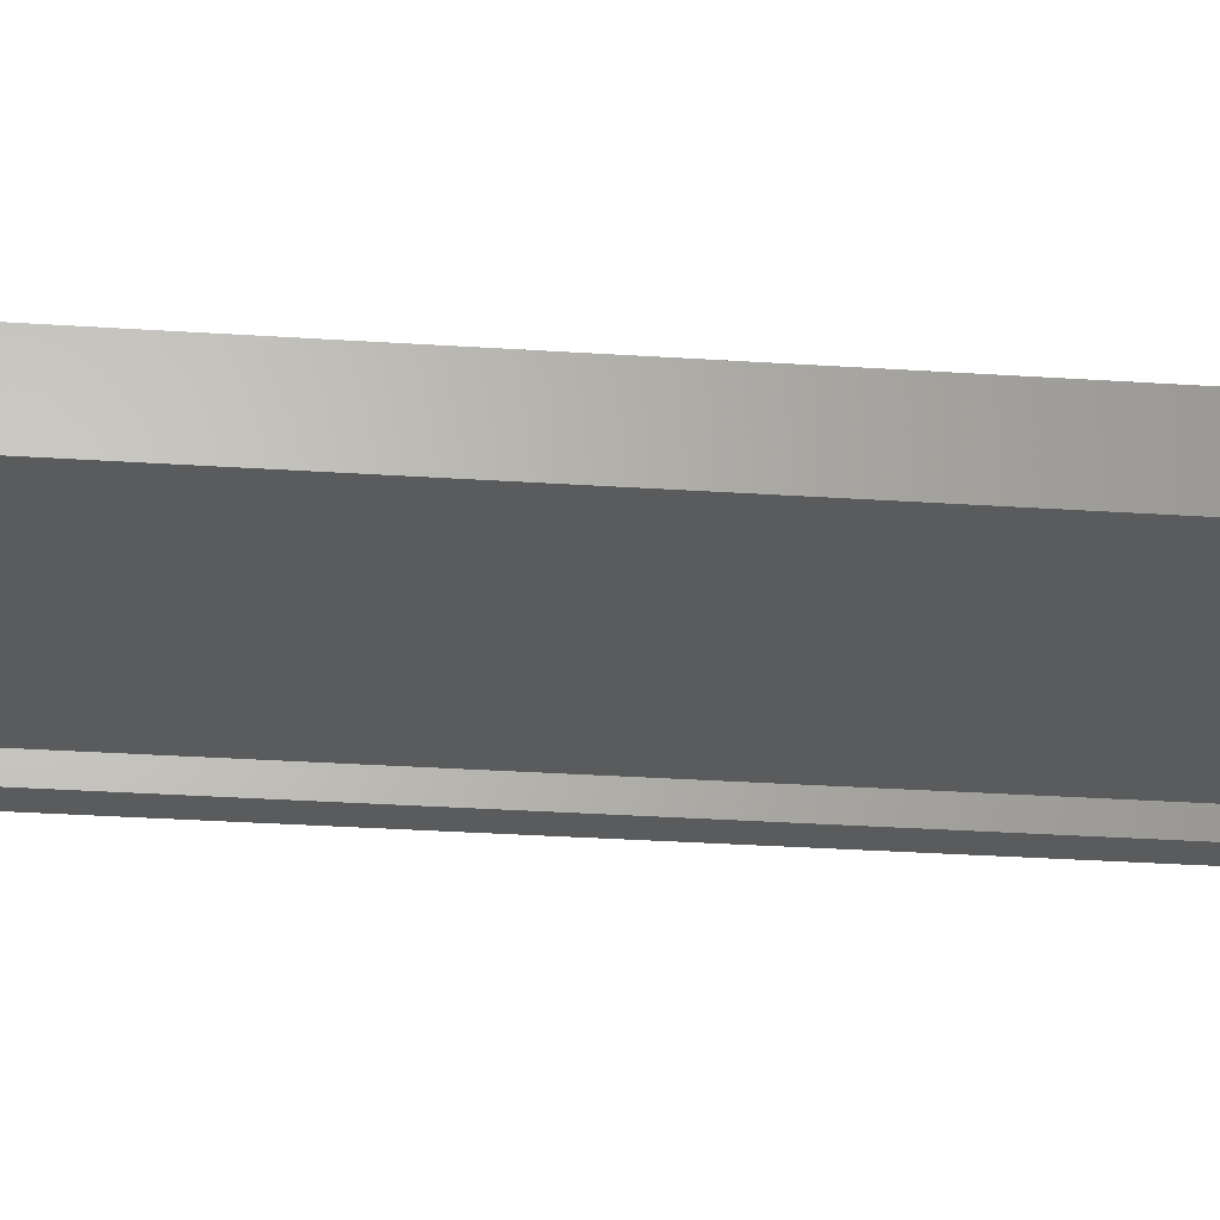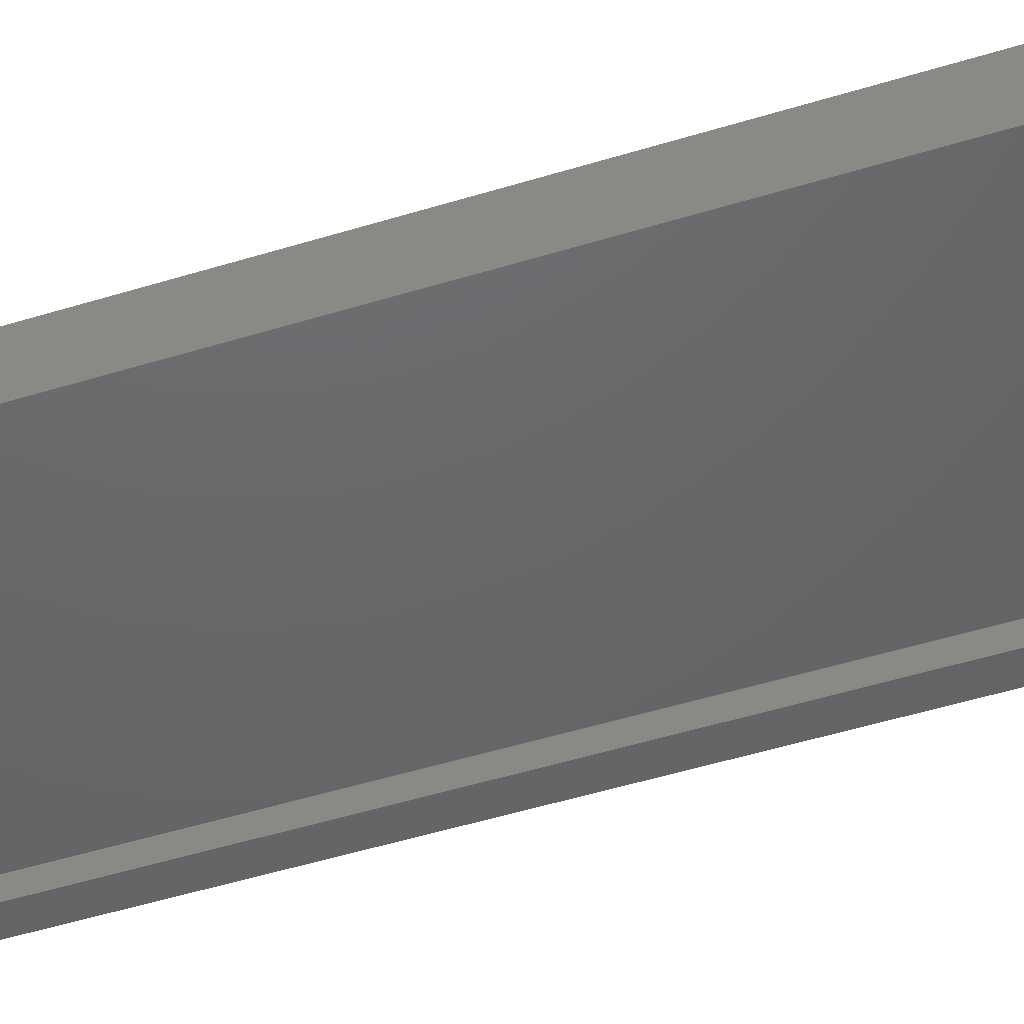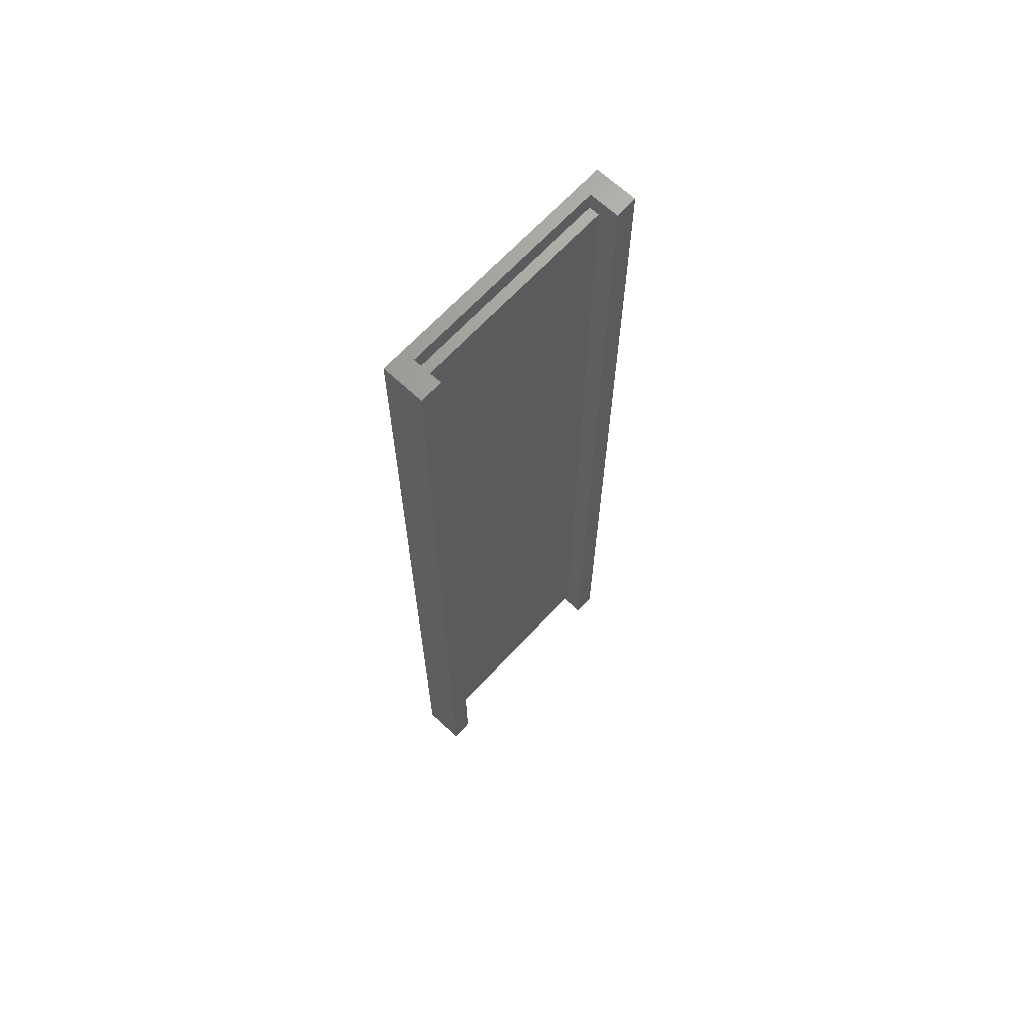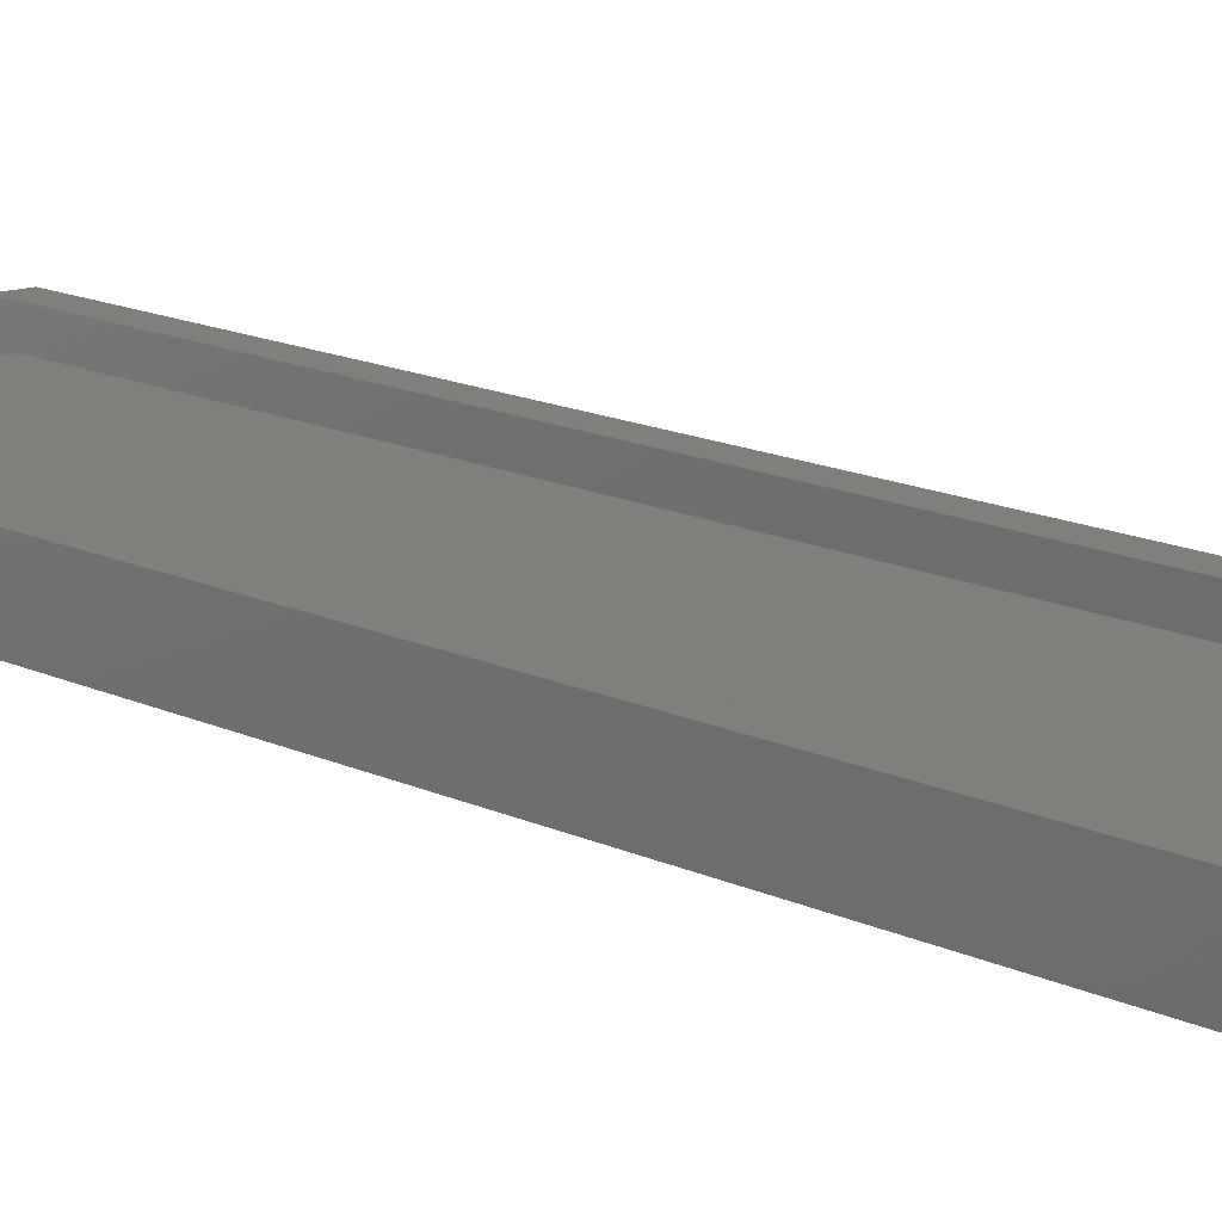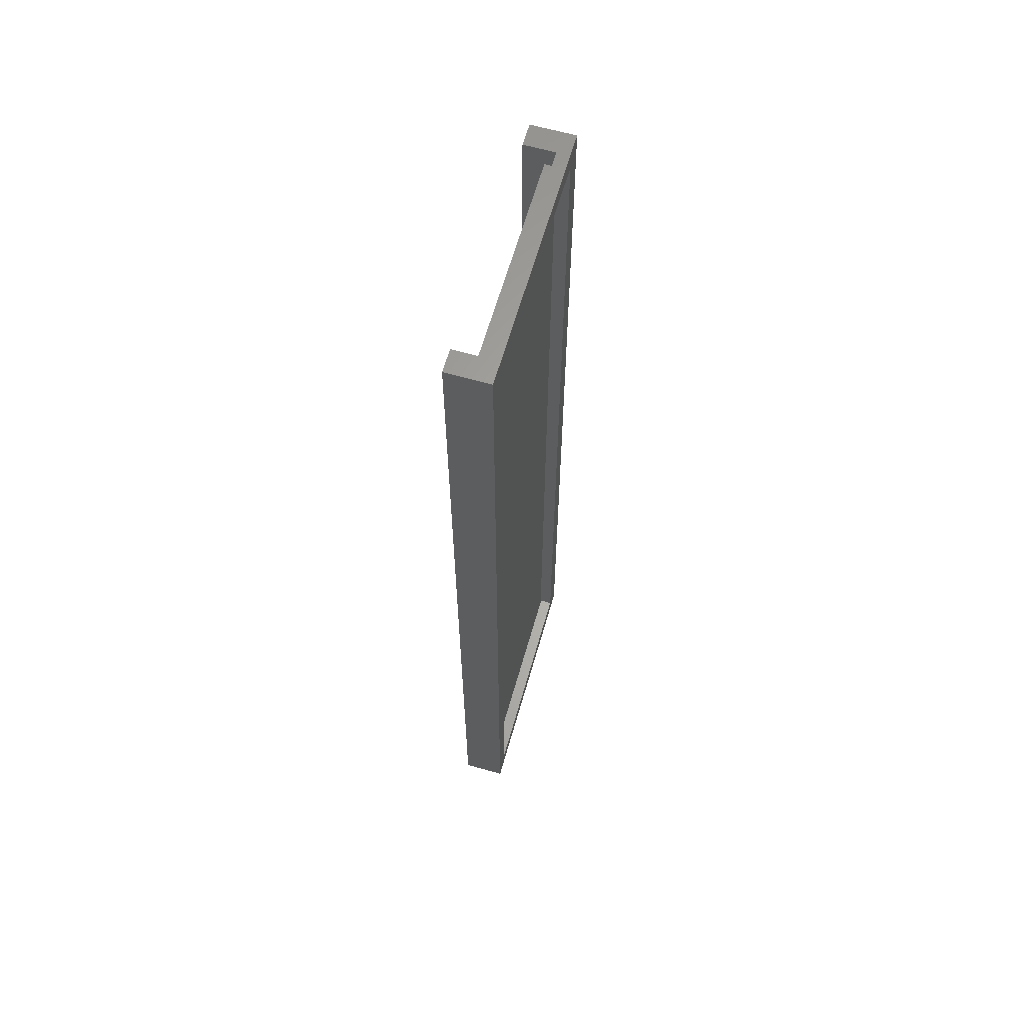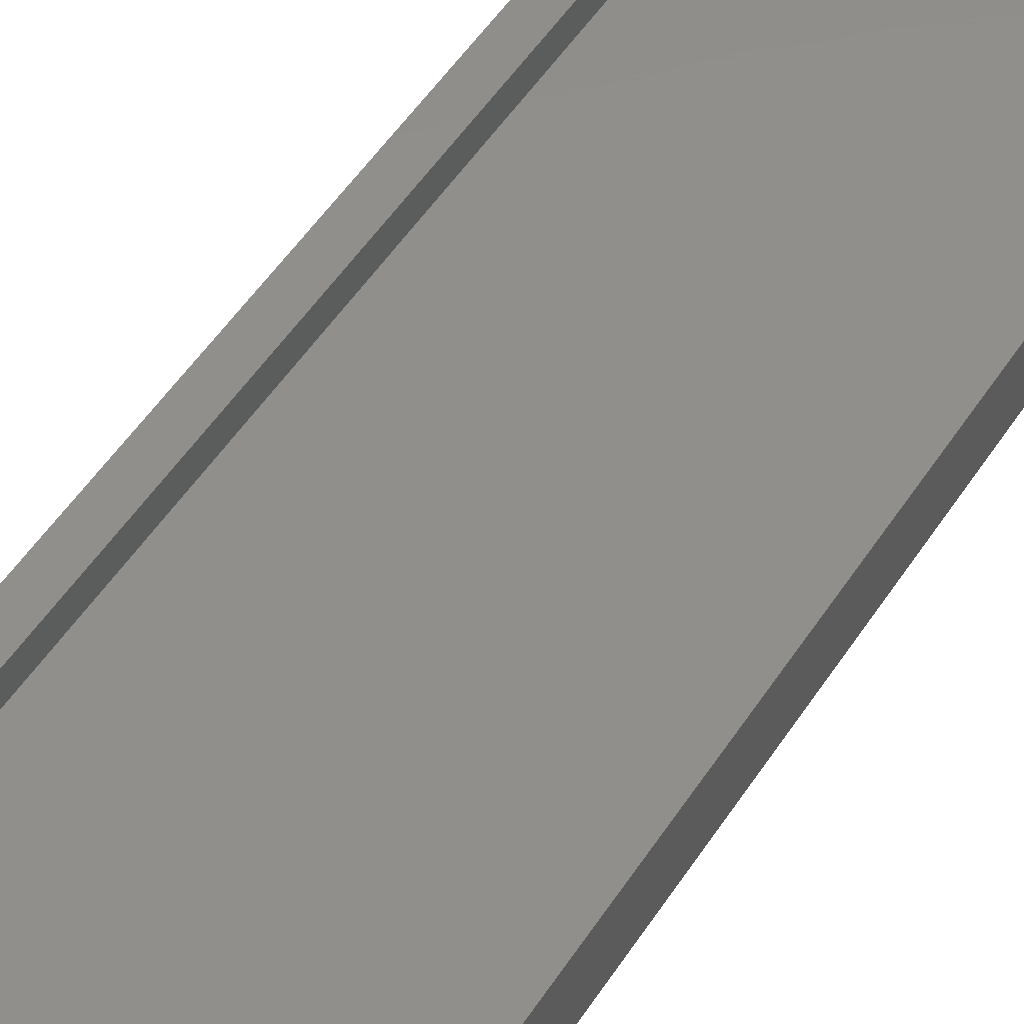
<metadata>
{"format":"stl","ext":"stl","renderer":"f3d","projection":"perspective","resolution":1024,"background":"white","views":[{"elev":-24.9,"azim":83.4,"up":"+Z"},{"elev":-46.8,"azim":-70.3,"up":"+Z"},{"elev":67.1,"azim":-47.1,"up":"+Y"},{"elev":12.8,"azim":139.8,"up":"+Z"},{"elev":63.4,"azim":106.0,"up":"+Y"},{"elev":48.3,"azim":-149.2,"up":"+Z"}]}
</metadata>
<code>
# stl→obj: 24 verts, 44 faces
v 0.1016 0.007812 -0.01562
v 0.08594 -0.007812 -0.01562
v -0.1016 0.007812 -0.01562
v -0.08594 -0.007812 -0.01562
v -0.1016 -0.7578 -0.01562
v -0.08594 -0.7422 -0.01562
v 0.1016 -0.7578 -0.01562
v 0.08594 -0.7422 -0.01562
v -0.08594 -0.007812 0.00222
v -0.08594 -0.7422 0.00222
v 0.08594 -0.007812 0.00222
v 0.08594 -0.7422 0.00222
v 0.1016 0.007812 0.01785
v 0.1016 -0.7578 0.01785
v -0.08396 0.007812 0.01785
v -0.1016 0.007812 0.01785
v -0.08396 -0.7578 0.01785
v -0.1016 -0.7578 0.01785
v 0.08396 0.007812 0.01785
v 0.08396 -0.7578 0.01785
v 0.08396 0.007812 -0.005839
v 0.08396 -0.7578 -0.005839
v -0.08396 0.007812 -0.005839
v -0.08396 -0.7578 -0.005839
f 1 2 3
f 3 2 4
f 3 4 5
f 5 4 6
f 5 6 7
f 7 6 8
f 7 8 1
f 1 8 2
f 9 10 4
f 4 10 6
f 2 8 11
f 11 8 12
f 10 12 6
f 6 12 8
f 9 4 11
f 11 4 2
f 1 13 7
f 7 13 14
f 15 16 17
f 17 16 18
f 13 19 14
f 14 19 20
f 19 21 20
f 20 21 22
f 21 23 22
f 22 23 24
f 23 15 24
f 24 15 17
f 16 3 18
f 18 3 5
f 1 3 23
f 1 23 21
f 1 21 19
f 1 19 13
f 16 15 3
f 3 15 23
f 7 14 20
f 7 20 22
f 7 22 24
f 7 24 5
f 18 5 17
f 17 5 24
f 11 12 9
f 9 12 10

</code>
